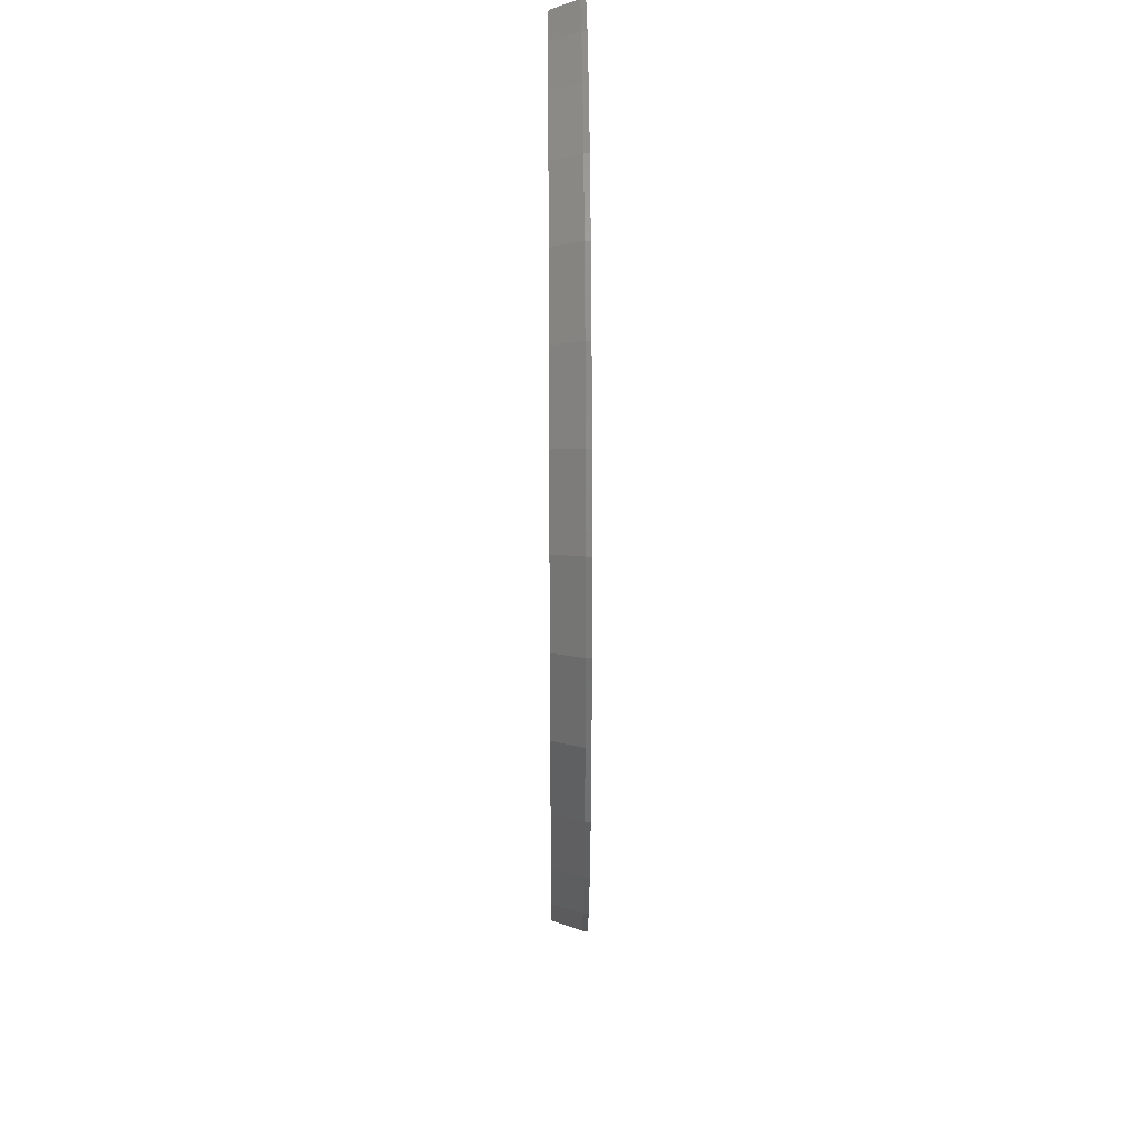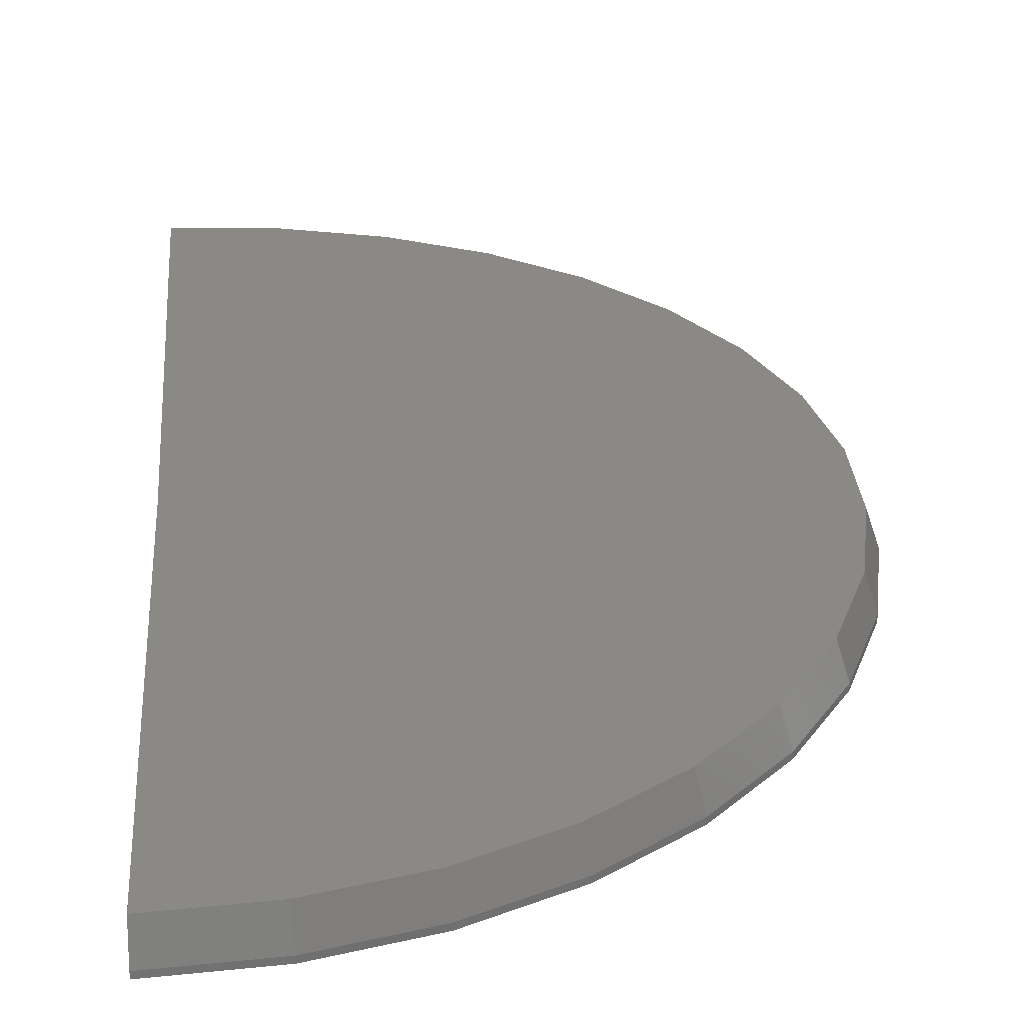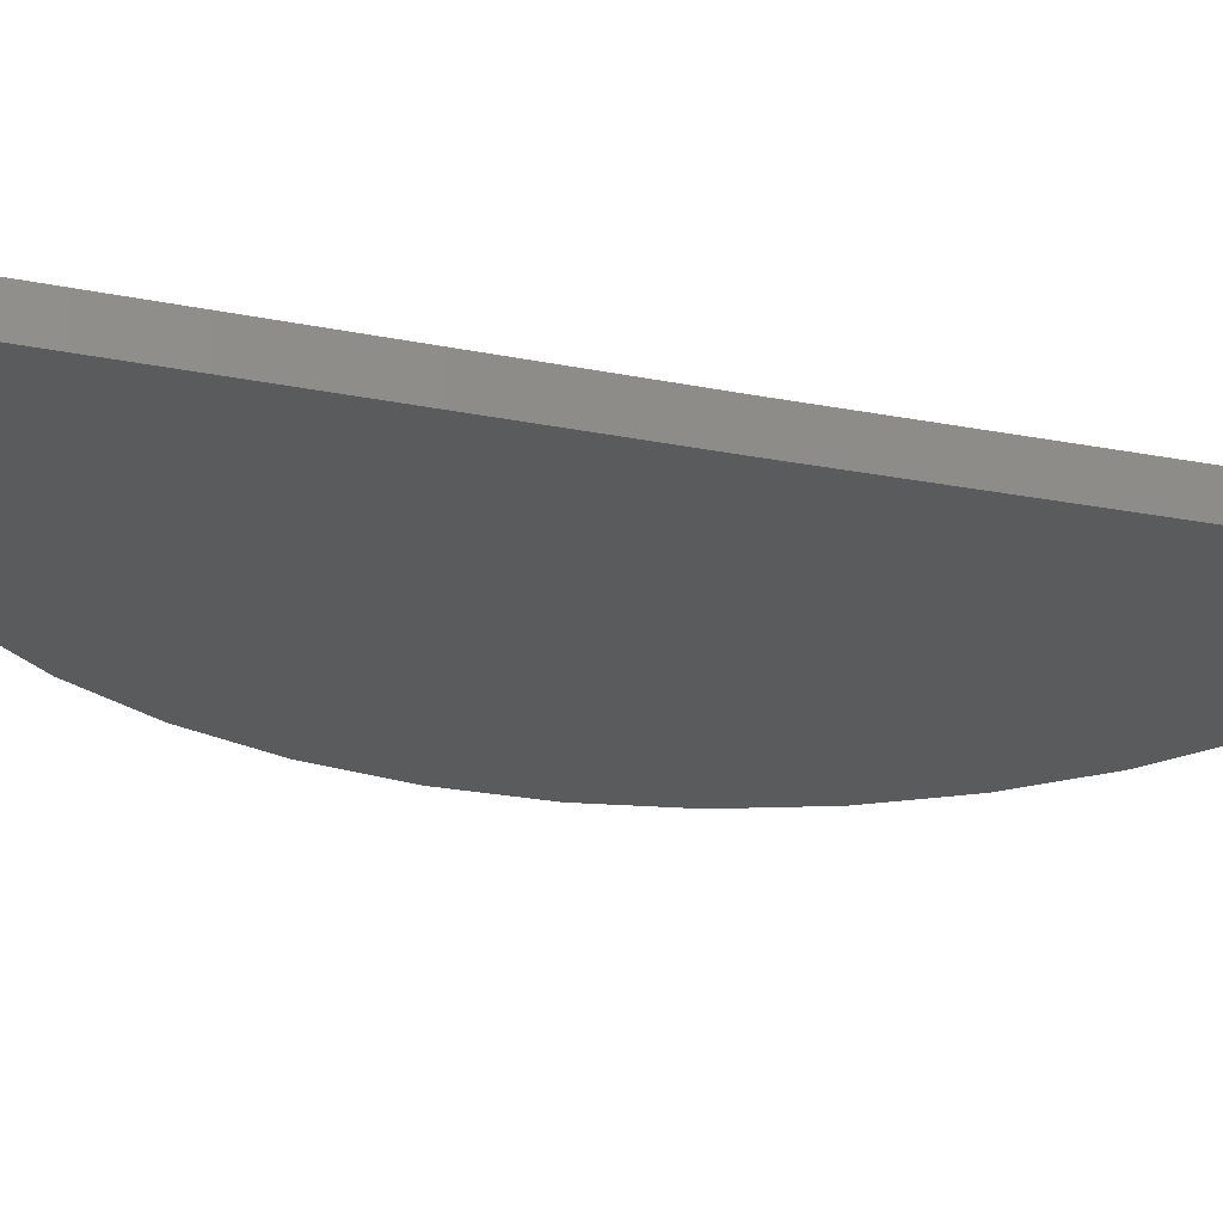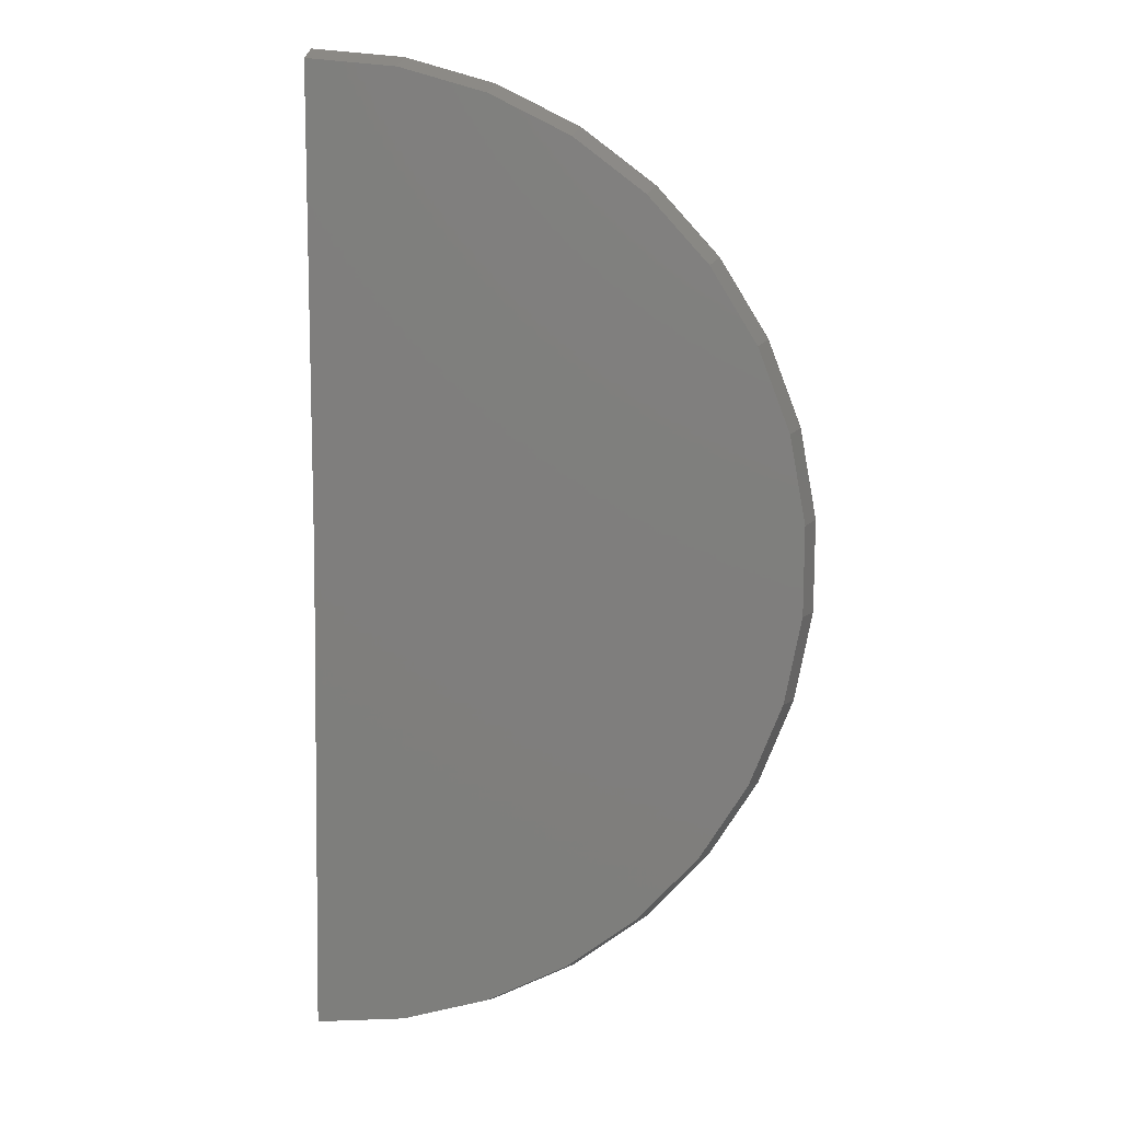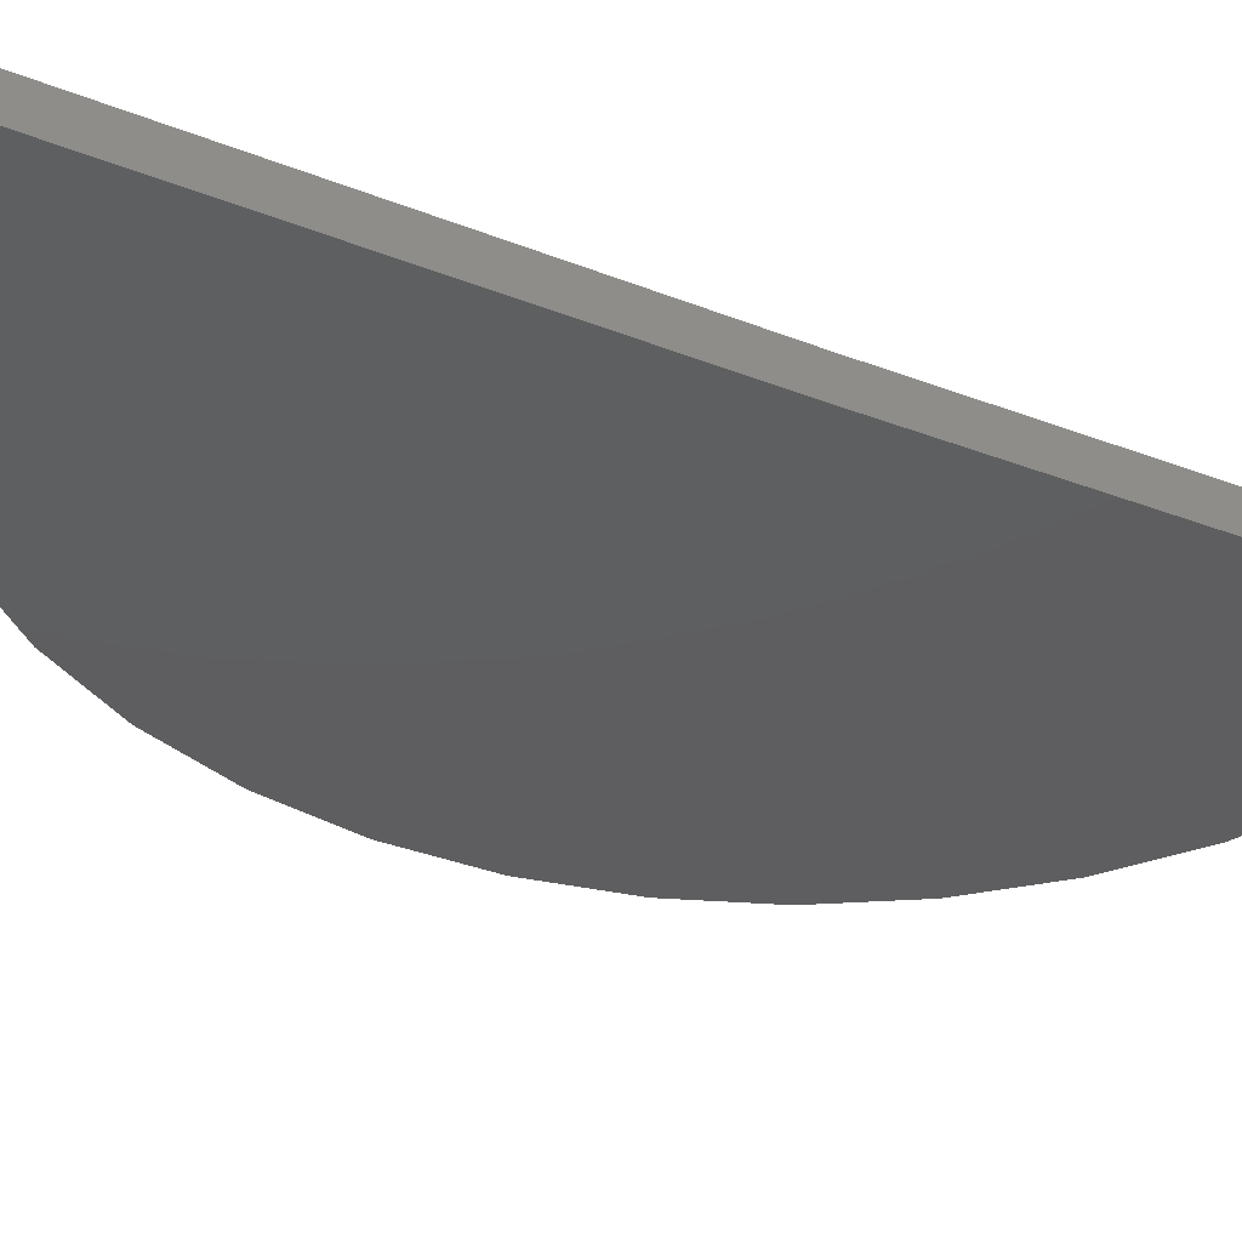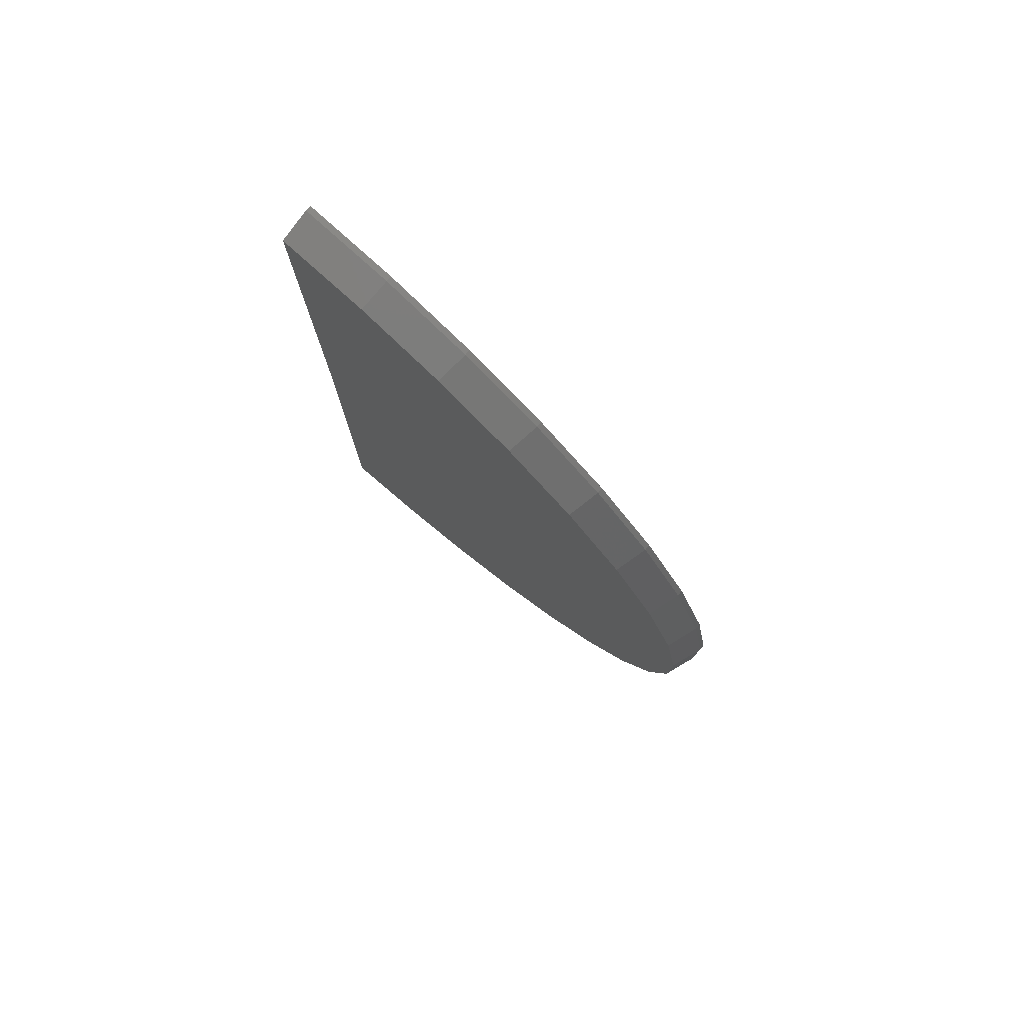
<metadata>
{"format":"stl","ext":"stl","renderer":"f3d","projection":"perspective","resolution":1024,"background":"white","views":[{"elev":27.4,"azim":89.6,"up":"+Y"},{"elev":28.0,"azim":-4.5,"up":"+Z"},{"elev":-24.8,"azim":-108.2,"up":"+Z"},{"elev":10.2,"azim":6.2,"up":"+Y"},{"elev":-36.1,"azim":-117.2,"up":"+Z"},{"elev":79.5,"azim":41.0,"up":"+Y"}]}
</metadata>
<code>
# stl→obj: 56 verts, 108 faces
v -0.009047 -0.7343 0.05526
v 0 3.384e-18 0.05526
v -0.00924 -0.7499 0.008388
v 0 0 0
v -0.00924 -0.7499 4.592e-17
v 0 0.75 -4.592e-17
v 0 0.75 0.008388
v 0 0.7344 0.05526
v 0.1266 -0.7234 0.05526
v 0.2578 -0.6876 0.05526
v 0.3802 -0.6283 0.05526
v 0.4896 -0.5473 0.05526
v 0.5822 -0.4476 0.05526
v 0.6548 -0.3326 0.05526
v 0.7049 -0.2061 0.05526
v 0.7308 -0.07253 0.05526
v 0.7316 0.06352 0.05526
v 0.7074 0.1974 0.05526
v 0.6588 0.3245 0.05526
v 0.5876 0.4404 0.05526
v 0.4963 0.5413 0.05526
v 0.388 0.6235 0.05526
v 0.2663 0.6844 0.05526
v 0.1355 0.7218 0.05526
v 0.1293 -0.7388 0.008388
v 0.1293 -0.7388 4.177e-17
v 0.2633 -0.7023 0.008388
v 0.2633 -0.7023 3.953e-17
v 0.3883 -0.6416 0.008388
v 0.3883 -0.6416 3.582e-17
v 0.5 -0.559 0.008388
v 0.5 -0.559 3.076e-17
v 0.5946 -0.4572 0.008388
v 0.5946 -0.4572 2.452e-17
v 0.6687 -0.3396 0.008388
v 0.6687 -0.3396 1.733e-17
v 0.7199 -0.2105 0.008388
v 0.7199 -0.2105 9.418e-18
v 0.7463 -0.07407 0.008388
v 0.7463 -0.07407 1.066e-18
v 0.7472 0.06487 0.008388
v 0.7472 0.06487 -7.442e-18
v 0.7224 0.2016 0.008388
v 0.7224 0.2016 -1.581e-17
v 0.6728 0.3314 0.008388
v 0.6728 0.3314 -2.376e-17
v 0.6001 0.4498 0.008388
v 0.6001 0.4498 -3.101e-17
v 0.5069 0.5528 0.008388
v 0.5069 0.5528 -3.732e-17
v 0.3962 0.6368 0.008388
v 0.3962 0.6368 -4.246e-17
v 0.2719 0.699 0.008388
v 0.2719 0.699 -4.627e-17
v 0.1383 0.7371 0.008388
v 0.1383 0.7371 -4.861e-17
f 1 2 3
f 3 2 4
f 3 4 5
f 6 4 7
f 7 4 2
f 7 2 8
f 2 1 9
f 2 9 10
f 2 10 11
f 2 11 12
f 2 12 13
f 2 13 14
f 2 14 15
f 2 15 16
f 2 16 17
f 8 2 17
f 8 17 18
f 8 18 19
f 8 19 20
f 8 20 21
f 8 21 22
f 8 22 23
f 8 23 24
f 3 5 25
f 25 5 26
f 25 26 27
f 27 26 28
f 27 28 29
f 29 28 30
f 29 30 31
f 31 30 32
f 31 32 33
f 33 32 34
f 33 34 35
f 35 34 36
f 35 36 37
f 37 36 38
f 37 38 39
f 39 38 40
f 39 40 41
f 41 40 42
f 41 42 43
f 43 42 44
f 43 44 45
f 45 44 46
f 45 46 47
f 47 46 48
f 47 48 49
f 49 48 50
f 49 50 51
f 51 50 52
f 51 52 53
f 53 52 54
f 53 54 55
f 55 54 56
f 55 56 7
f 7 56 6
f 7 8 55
f 55 8 24
f 55 24 53
f 53 24 23
f 53 23 51
f 51 23 22
f 51 22 49
f 49 22 21
f 49 21 47
f 47 21 20
f 47 20 45
f 45 20 19
f 45 19 43
f 43 19 18
f 43 18 41
f 41 18 17
f 41 17 39
f 39 17 16
f 39 16 37
f 37 16 15
f 37 15 35
f 35 15 14
f 35 14 33
f 33 14 13
f 33 13 31
f 31 13 12
f 31 12 29
f 29 12 11
f 29 11 27
f 27 11 10
f 27 10 25
f 25 10 9
f 25 9 3
f 3 9 1
f 4 42 40
f 4 40 38
f 4 38 36
f 4 36 34
f 4 34 32
f 4 32 30
f 4 30 28
f 4 28 26
f 4 26 5
f 6 56 54
f 6 54 52
f 6 52 50
f 6 50 48
f 6 48 46
f 6 46 44
f 6 44 42
f 6 42 4

</code>
